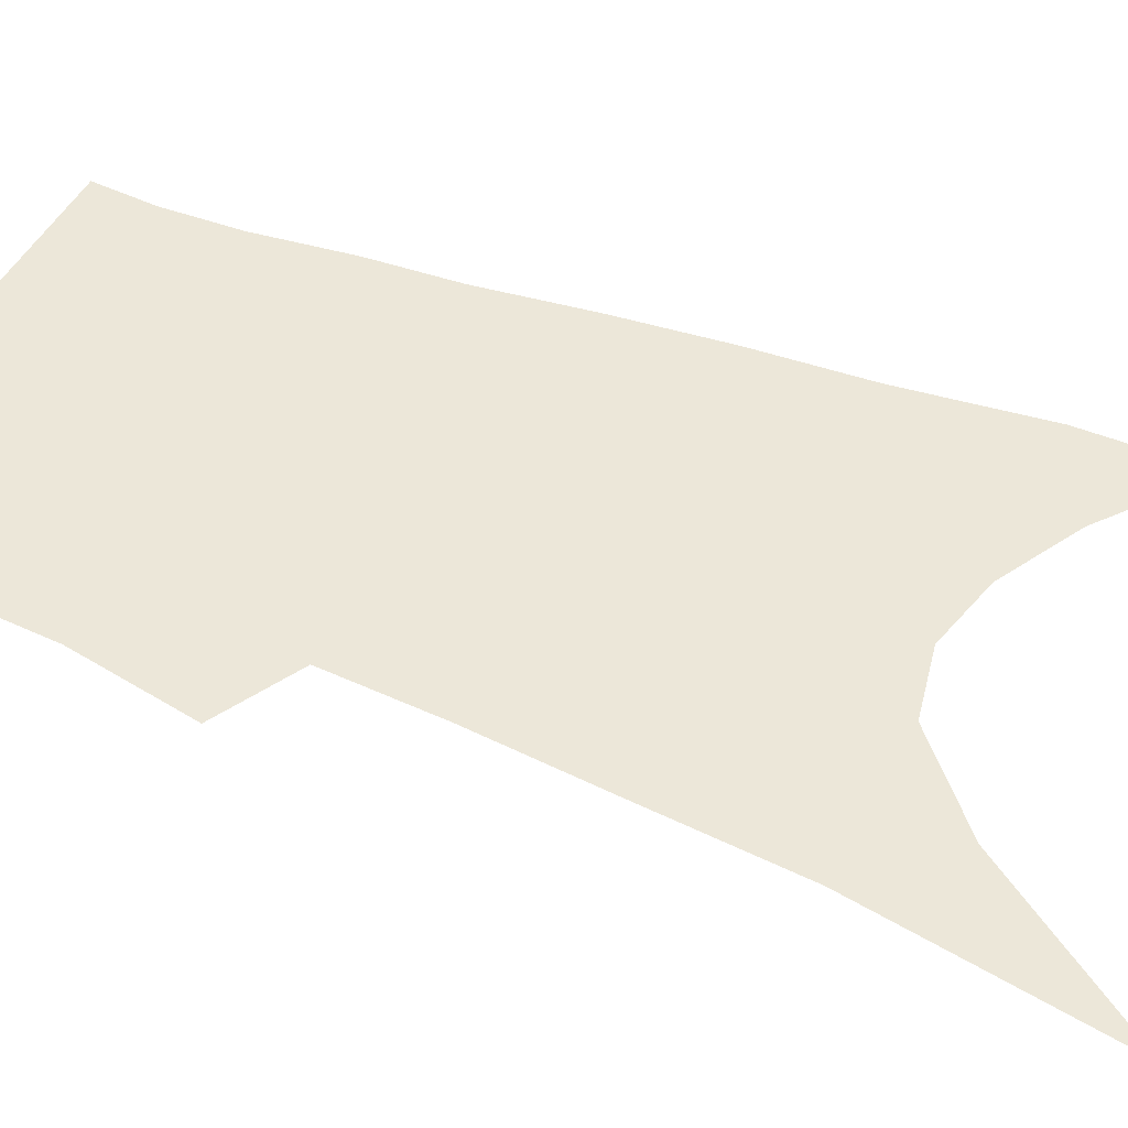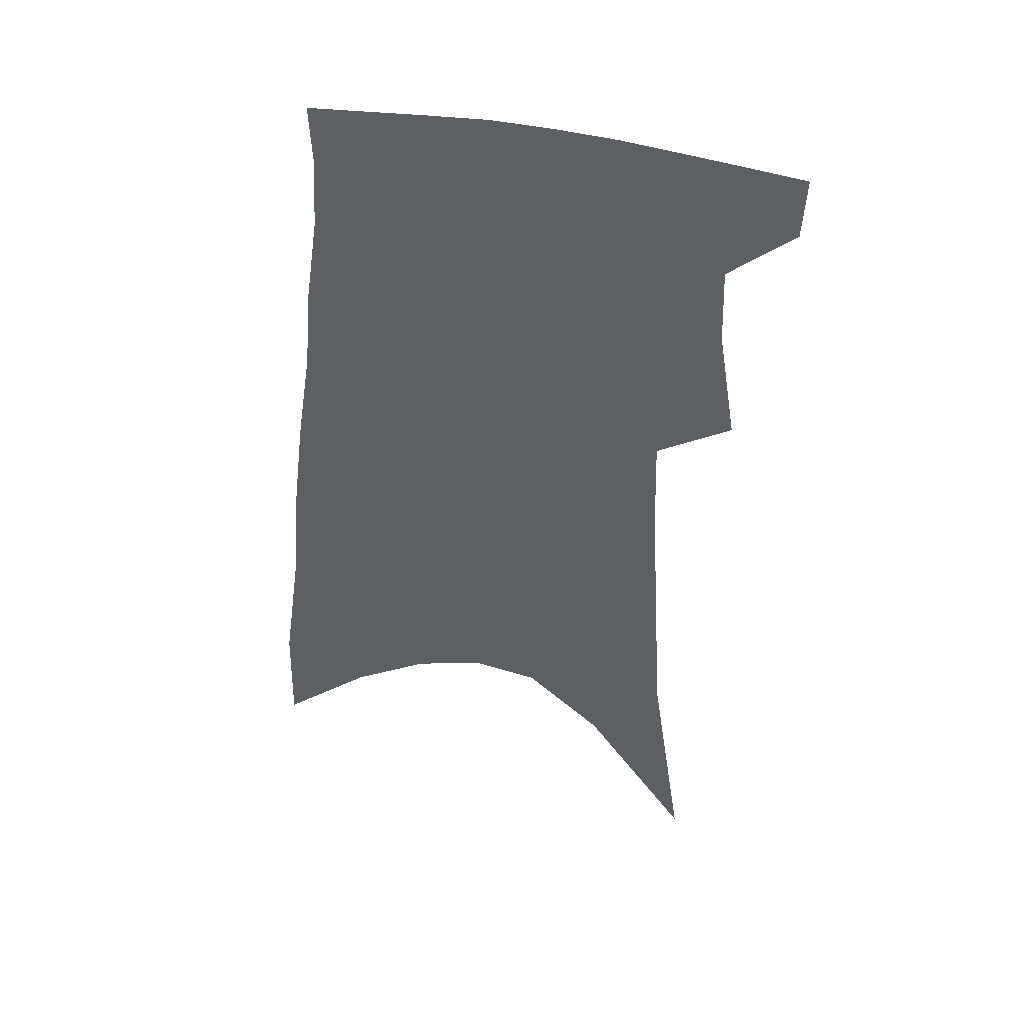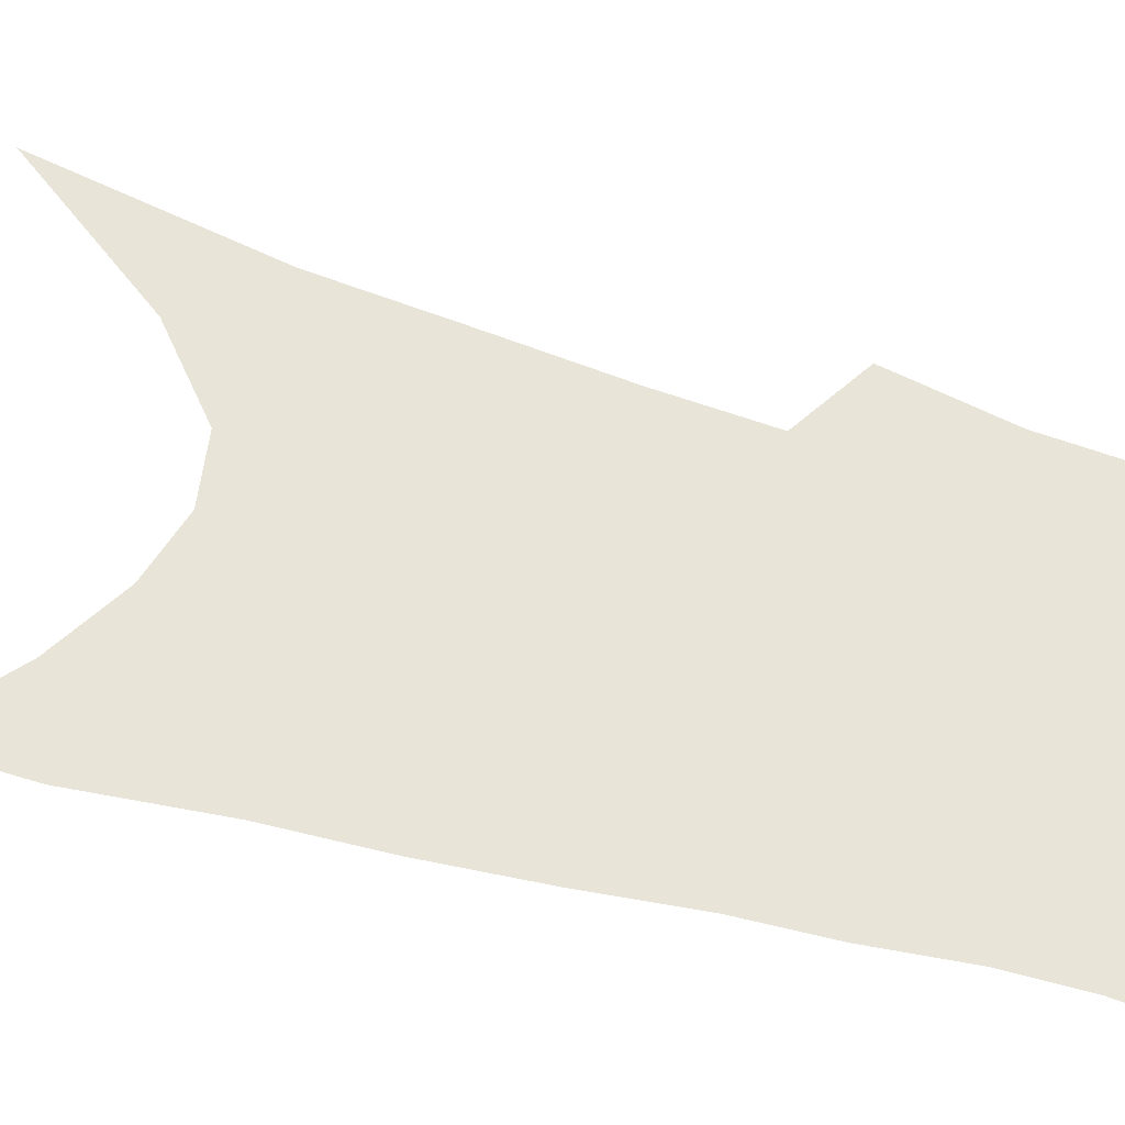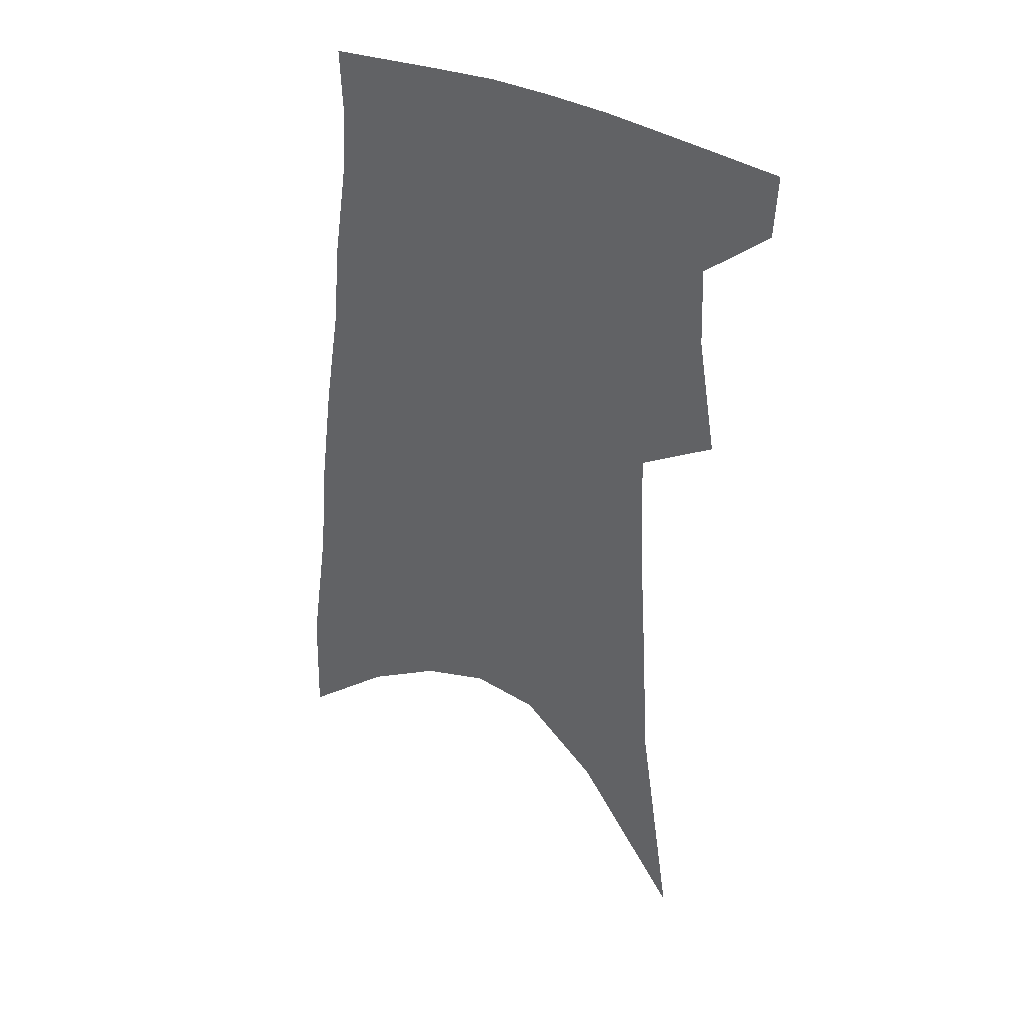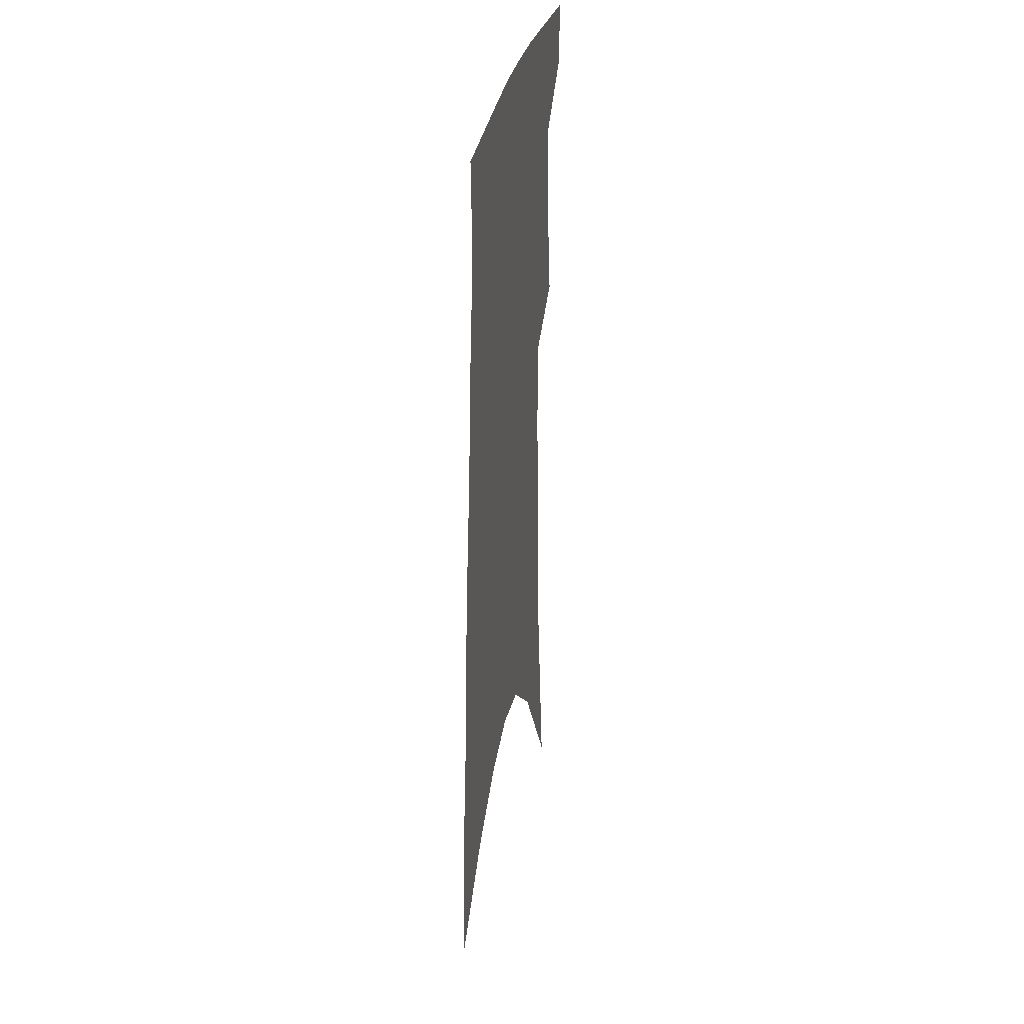
<metadata>
{"format":"obj","ext":"obj","renderer":"f3d","projection":"perspective","resolution":1024,"background":"white","views":[{"elev":50.0,"azim":-64.9,"up":"+Z"},{"elev":44.8,"azim":-169.3,"up":"+Y"},{"elev":60.7,"azim":108.7,"up":"+Z"},{"elev":36.6,"azim":-151.2,"up":"+Y"},{"elev":33.4,"azim":100.8,"up":"+Y"}]}
</metadata>
<code>
v 491 380.3 0
v 489.8 402.3 0
v 506.5 291.7 0
v 513.1 333.5 0
v 514.1 361.3 0
v 513.1 384.1 0
v 510.5 405.1 0
v 513.9 58.22 0
v 526 141.9 0
v 528.8 191.9 0
v 531.7 238.4 0
v 532.9 276.9 0
v 534.8 312.8 0
v 536 342.3 0
v 535.8 366.2 0
v 534 386.8 0
v 531.4 407.7 0
v 551.5 114.4 0
v 555.5 175 0
v 555.7 217.2 0
v 555.8 255.6 0
v 555.4 287.9 0
v 555.6 317.5 0
v 556.6 346.5 0
v 556 368.4 0
v 555.1 389.1 0
v 552.3 410.3 0
v 578.5 139.6 0
v 578.1 184.3 0
v 577.6 227.8 0
v 576.7 262.7 0
v 576.2 294 0
v 576.5 324.7 0
v 576.4 349.2 0
v 576.6 371.5 0
v 575.4 390.8 0
v 573.3 411.8 0
v 601.8 144.2 0
v 600 189.9 0
v 598.5 225.5 0
v 597 261.6 0
v 596 297.6 0
v 595.6 326 0
v 595.5 350.6 0
v 595.6 372 0
v 595.5 391.7 0
v 594.2 412.6 0
v 625.9 138.3 0
v 622.7 184.2 0
v 619.2 228.4 0
v 617.2 263.6 0
v 616 294.4 0
v 615.2 322.3 0
v 614.4 349.6 0
v 614.8 371.7 0
v 615.6 392 0
v 616.3 411.7 0
v 652.5 123.8 0
v 647.6 172.7 0
v 642.8 217.1 0
v 640.2 253.2 0
v 637.4 287.2 0
v 635.5 317.4 0
v 635.6 342.8 0
v 634.4 369.1 0
v 634.6 391.8 0
v 636.2 410.7 0
v 683.9 98.58 0
v 682.9 139.2 0
v 676.4 187.1 0
v 673.2 225.4 0
v 668.7 263.1 0
v 663.3 299.7 0
v 660.7 329.8 0
v 656.1 362.4 0
v 654.5 388.4 0
v 655.4 409.7 0
v 691 451 0
f 5 6 1
f 1 6 2
f 6 7 2
f 12 13 3
f 3 13 4
f 13 14 4
f 4 14 5
f 14 15 5
f 5 15 6
f 15 16 6
f 6 16 7
f 16 17 7
f 8 18 9
f 18 19 9
f 9 19 10
f 19 20 10
f 10 20 11
f 20 21 11
f 11 21 12
f 21 22 12
f 12 22 13
f 22 23 13
f 13 23 14
f 23 24 14
f 14 24 15
f 24 25 15
f 15 25 16
f 25 26 16
f 16 26 17
f 26 27 17
f 18 28 19
f 28 29 19
f 19 29 20
f 29 30 20
f 20 30 21
f 30 31 21
f 21 31 22
f 31 32 22
f 22 32 23
f 32 33 23
f 23 33 24
f 33 34 24
f 24 34 25
f 34 35 25
f 25 35 26
f 35 36 26
f 26 36 27
f 36 37 27
f 28 38 29
f 38 39 29
f 29 39 30
f 39 40 30
f 30 40 31
f 40 41 31
f 31 41 32
f 41 42 32
f 32 42 33
f 42 43 33
f 33 43 34
f 43 44 34
f 34 44 35
f 44 45 35
f 35 45 36
f 45 46 36
f 36 46 37
f 46 47 37
f 38 48 39
f 48 49 39
f 39 49 40
f 49 50 40
f 40 50 41
f 50 51 41
f 41 51 42
f 51 52 42
f 42 52 43
f 52 53 43
f 43 53 44
f 53 54 44
f 44 54 45
f 54 55 45
f 45 55 46
f 55 56 46
f 46 56 47
f 56 57 47
f 48 58 49
f 58 59 49
f 49 59 50
f 59 60 50
f 50 60 51
f 60 61 51
f 51 61 52
f 61 62 52
f 52 62 53
f 62 63 53
f 53 63 54
f 63 64 54
f 54 64 55
f 64 65 55
f 55 65 56
f 65 66 56
f 56 66 57
f 66 67 57
f 58 68 59
f 68 69 59
f 59 69 60
f 69 70 60
f 60 70 61
f 70 71 61
f 61 71 62
f 71 72 62
f 62 72 63
f 72 73 63
f 63 73 64
f 73 74 64
f 64 74 65
f 74 75 65
f 65 75 66
f 75 76 66
f 66 76 67
f 76 77 67

</code>
